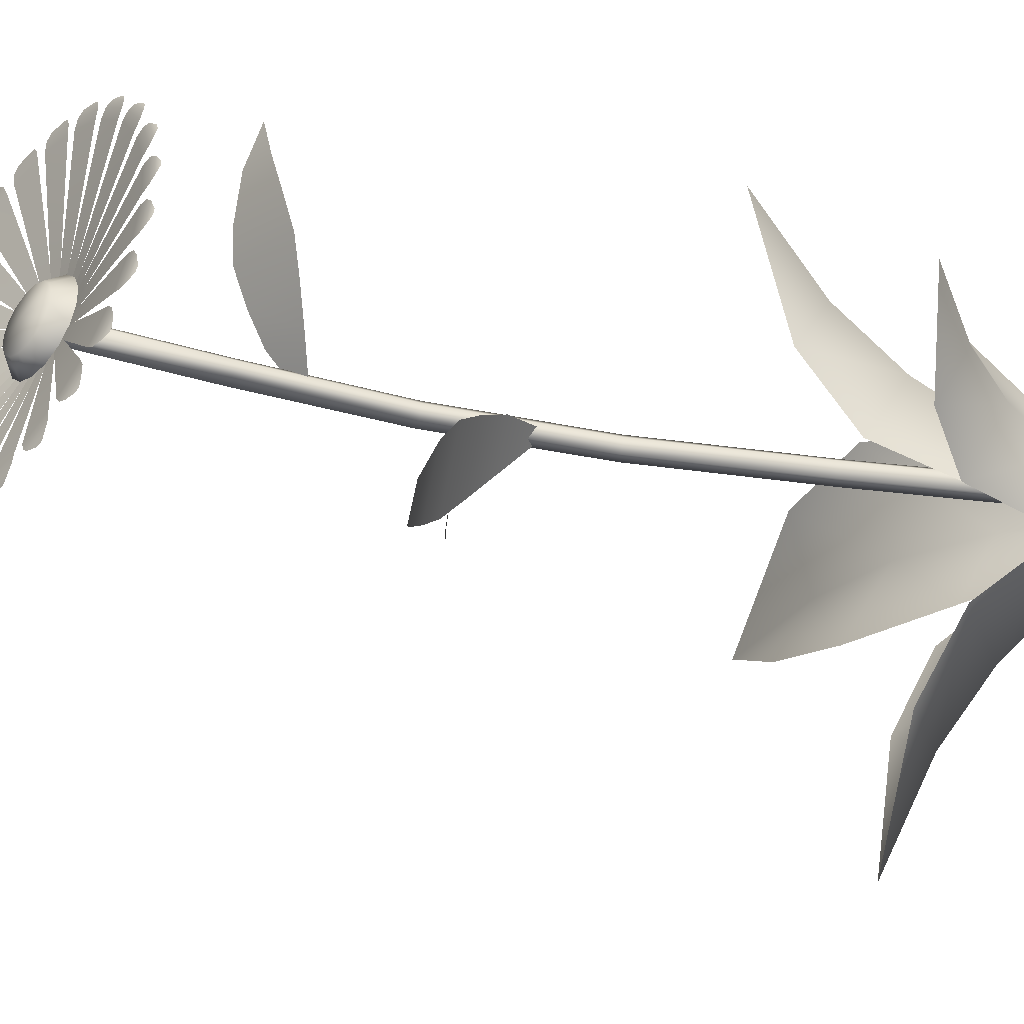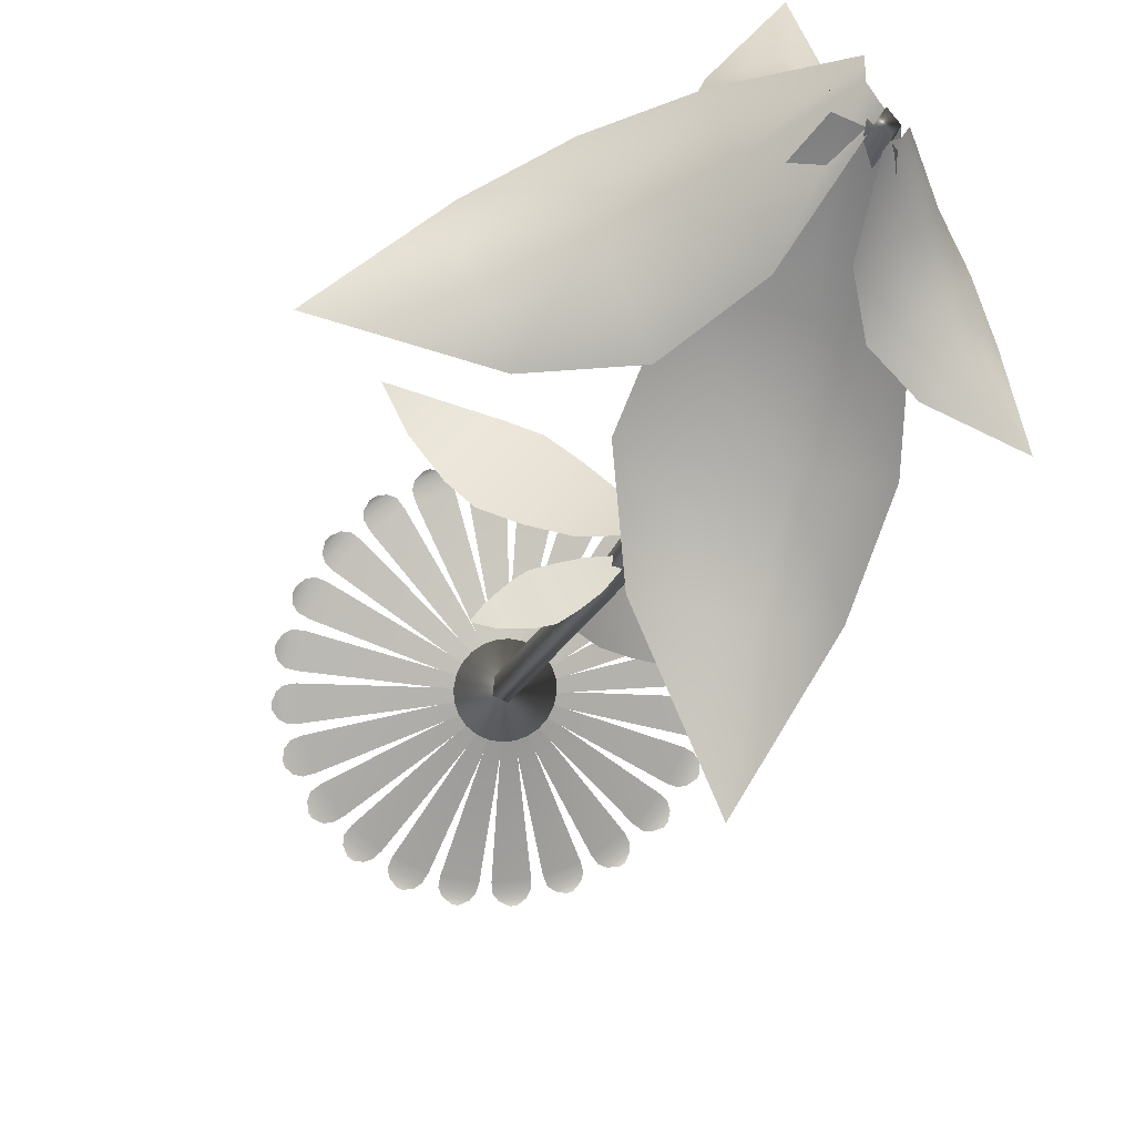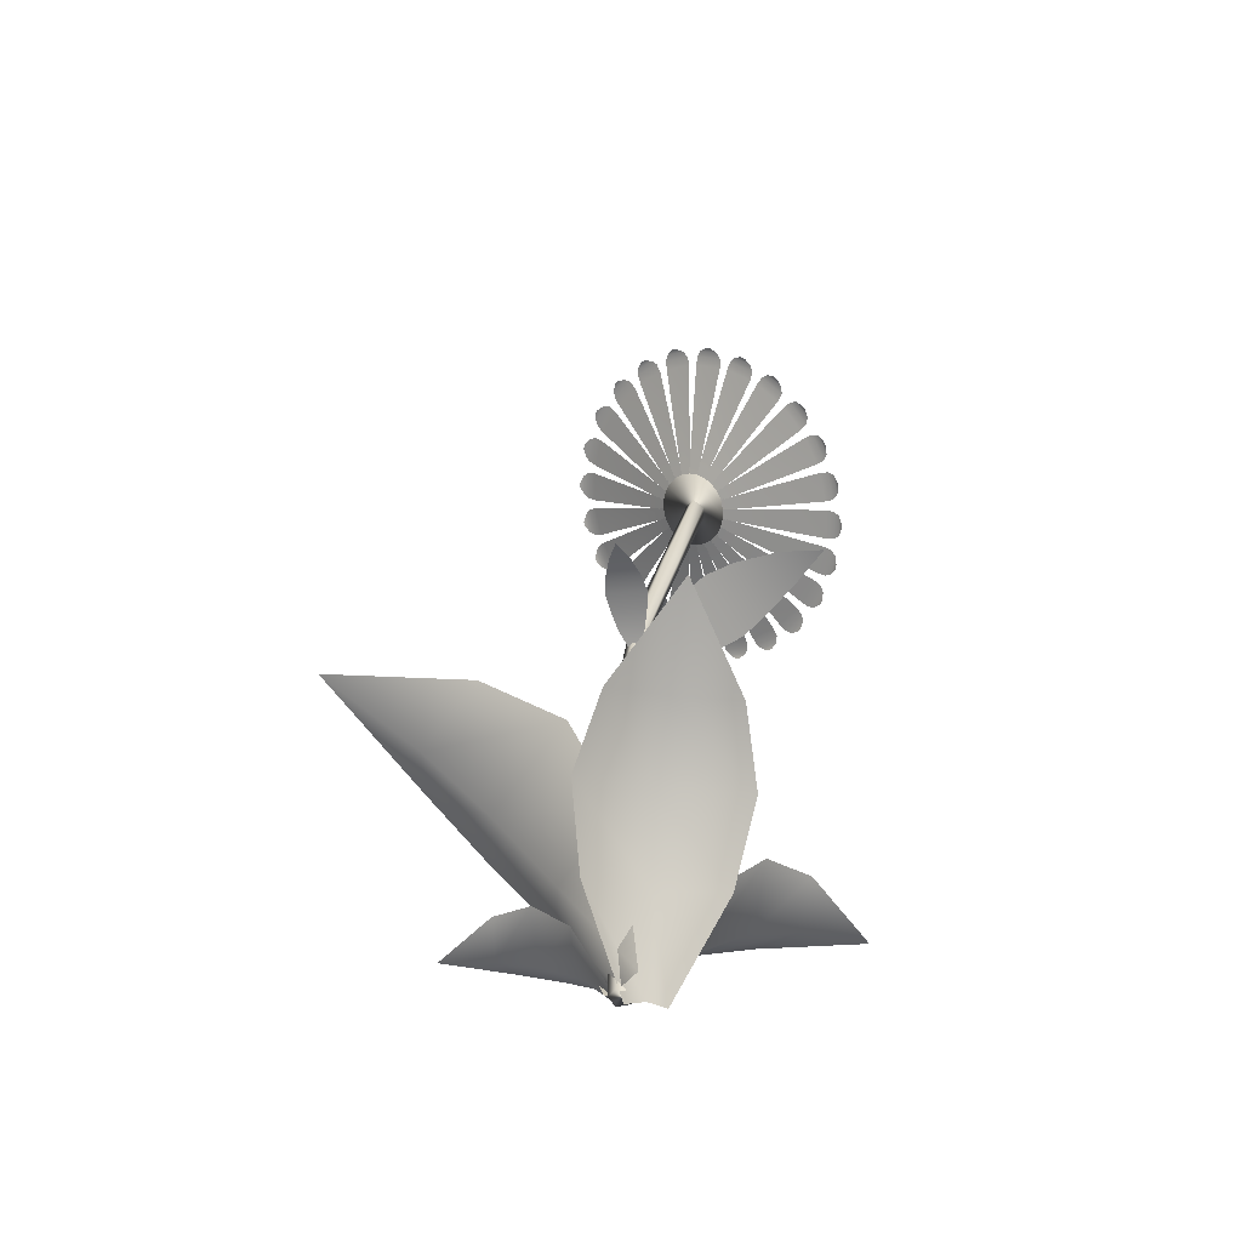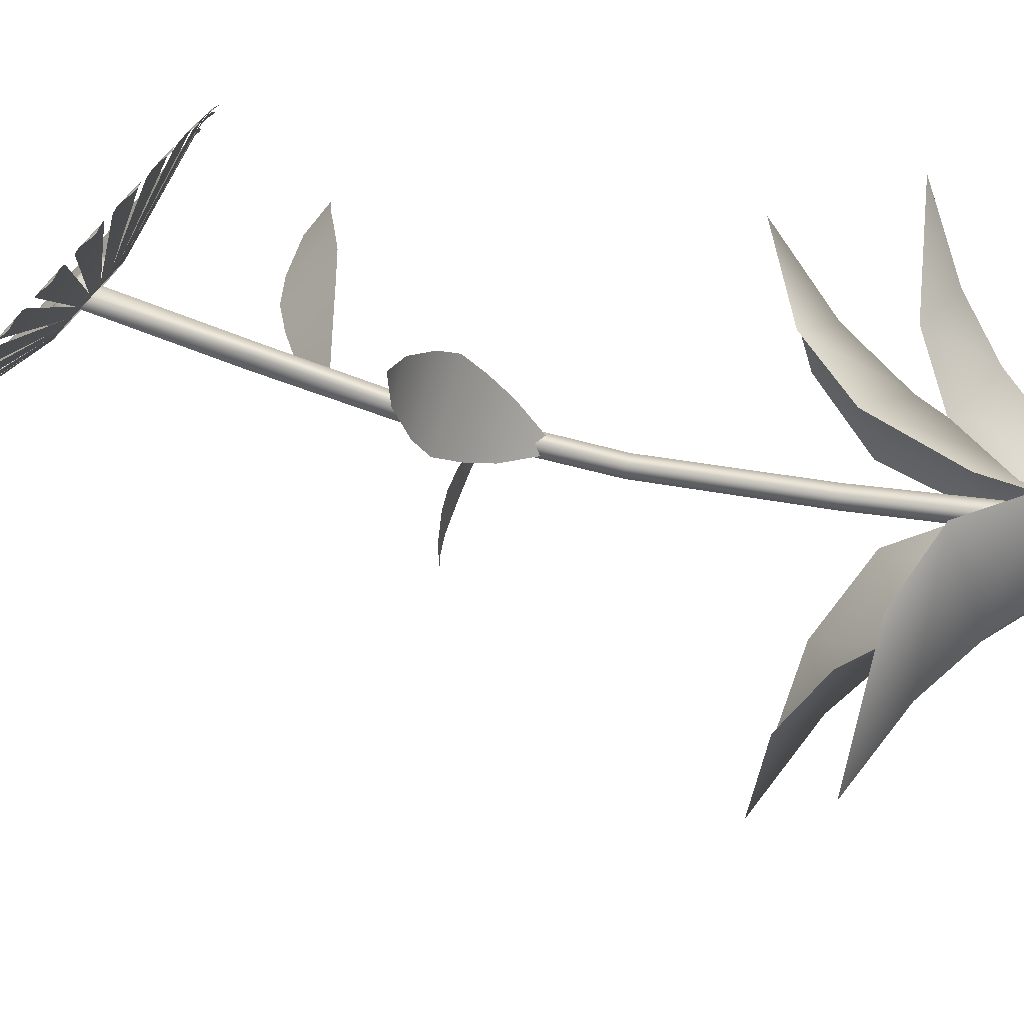
<metadata>
{"format":"obj","ext":"obj","renderer":"f3d","projection":"perspective","resolution":1024,"background":"white","views":[{"elev":58.9,"azim":-82.6,"up":"+Z"},{"elev":-32.0,"azim":-15.5,"up":"+Z"},{"elev":-56.1,"azim":-112.4,"up":"+Y"},{"elev":29.4,"azim":-74.3,"up":"+Z"}]}
</metadata>
<code>
o Cylinder.040
v 0.01005 -0.01724 -0.006335
v 0.004593 0.6076 0.06097
v 0.004035 -0.01724 0.001938
v -0.001905 0.6037 0.06849
v -0.00569 -0.01724 -0.001222
v -0.01142 0.6057 0.06497
v -0.00569 -0.01724 -0.01145
v -0.01081 0.6109 0.05527
v 0.004035 -0.01724 -0.01461
v -0.000908 0.6121 0.05279
v 0.01005 0.04395 -0.006335
v 0.009807 0.1625 -0.00877
v 0.008741 0.2836 -0.006399
v 0.007016 0.3984 0.008477
v 0.005149 0.5031 0.03422
v -0.001299 0.4996 0.04181
v 0.000669 0.3964 0.01576
v 0.002541 0.2831 0.000747
v 0.00374 0.1626 -0.001191
v 0.004035 0.04395 0.001938
v -0.01084 0.5014 0.0383
v -0.008913 0.3974 0.01263
v -0.007105 0.2834 -0.002147
v -0.005961 0.1626 -0.004115
v -0.00569 0.04395 -0.001222
v -0.01028 0.5059 0.02869
v -0.008495 0.4 0.003414
v -0.006875 0.2841 -0.01109
v -0.005894 0.1624 -0.01352
v -0.00569 0.04395 -0.01145
v -0.000401 0.5069 0.02614
v 0.001347 0.4006 0.000839
v 0.002914 0.2842 -0.01373
v 0.003848 0.1623 -0.01641
v 0.004035 0.04395 -0.01461
v 0.0292 0.6069 0.05714
v 0.01801 0.6094 0.07147
v 0.02701 0.5986 0.06693
v 0.01312 0.6045 0.07743
v 0.0201 0.5916 0.07536
v 0.005639 0.6011 0.08152
v 0.009516 0.5869 0.08114
v -0.003299 0.5999 0.08311
v -0.003126 0.5851 0.0834
v -0.01233 0.6009 0.08197
v -0.0159 0.5866 0.08179
v -0.02009 0.6041 0.07827
v -0.02687 0.5911 0.07656
v -0.02538 0.609 0.07257
v -0.03436 0.598 0.0685
v -0.02741 0.6147 0.06574
v -0.03722 0.6061 0.05883
v -0.003903 0.6174 0.06717
v -0.02586 0.6205 0.05882
v -0.03504 0.6143 0.04904
v -0.02098 0.6255 0.05286
v -0.02813 0.6213 0.04061
v -0.01349 0.6289 0.04877
v -0.01754 0.6261 0.03483
v -0.004555 0.6301 0.04717
v -0.004902 0.6279 0.03257
v 0.004479 0.6291 0.04831
v 0.007875 0.6264 0.03418
v 0.01223 0.6259 0.05201
v 0.01884 0.6219 0.03942
v 0.01753 0.621 0.05771
v 0.02633 0.615 0.04748
v 0.01956 0.6153 0.06454
v 0.001205 0.5863 0.08061
v -0.007621 0.5862 0.08083
v 0.01135 0.5446 0.1616
v -0.01269 0.5443 0.1622
v 0.01111 0.5405 0.1676
v -0.01194 0.5402 0.1682
v 0.007861 0.5371 0.1714
v -0.008696 0.537 0.1718
v 0.001638 0.5338 0.1732
v -0.00241 0.5338 0.1734
v -0.009248 0.6254 0.03425
v -0.000422 0.6255 0.03403
v -0.01908 0.6981 -0.0206
v 0.004966 0.6983 -0.02121
v -0.01882 0.7033 -0.02571
v 0.004221 0.7036 -0.02628
v -0.01558 0.7064 -0.02966
v 0.000977 0.7066 -0.03006
v -0.009378 0.7076 -0.03331
v -0.005329 0.7077 -0.03336
v -0.03434 0.6026 0.06158
v -0.03457 0.6083 0.05483
v -0.123 0.6122 0.08272
v -0.1236 0.6277 0.06432
v -0.1302 0.613 0.08303
v -0.1309 0.6279 0.06542
v -0.1353 0.615 0.08048
v -0.1357 0.6257 0.06783
v -0.1388 0.618 0.07484
v -0.1389 0.6206 0.0718
v -0.02915 0.6174 0.04398
v -0.02308 0.6215 0.03904
v -0.09883 0.6692 0.01473
v -0.08228 0.6803 0.00129
v -0.1038 0.6732 0.01115
v -0.08795 0.6839 -0.001717
v -0.1051 0.6768 0.006585
v -0.09366 0.6845 -0.00265
v -0.1032 0.6802 0.000393
v -0.1004 0.6821 -0.001819
v 0.01372 0.6219 0.0381
v 0.02013 0.6179 0.04272
v 0.06958 0.682 -0.002578
v 0.08704 0.6713 0.01
v 0.07493 0.6858 -0.005944
v 0.09166 0.6755 0.006131
v 0.08076 0.6864 -0.00703
v 0.09279 0.679 0.001654
v 0.08766 0.6841 -0.006522
v 0.0906 0.6823 -0.004353
v -0.02176 0.5897 0.07676
v -0.02817 0.5937 0.07214
v -0.07731 0.5606 0.1435
v -0.09477 0.5714 0.131
v -0.08264 0.558 0.1478
v -0.09937 0.5684 0.1358
v -0.08848 0.5571 0.1487
v -0.1005 0.5646 0.1401
v -0.0954 0.5573 0.1464
v -0.09834 0.5592 0.1444
v 0.02111 0.5942 0.07088
v 0.01504 0.5902 0.07582
v 0.0911 0.5735 0.1262
v 0.07455 0.5624 0.1397
v 0.09609 0.5706 0.1308
v 0.08023 0.5599 0.1437
v 0.09734 0.5667 0.1351
v 0.08594 0.5591 0.1444
v 0.09545 0.5612 0.1395
v 0.09266 0.5594 0.1418
v 0.01566 0.5905 0.07543
v 0.008138 0.5876 0.079
v 0.06886 0.5594 0.1432
v 0.04835 0.5514 0.153
v 0.07229 0.5558 0.1486
v 0.05264 0.5482 0.158
v 0.07199 0.5519 0.1531
v 0.05787 0.5464 0.1598
v 0.06838 0.5468 0.1569
v 0.06492 0.5456 0.1586
v -0.02766 0.5933 0.07261
v -0.03228 0.5982 0.06688
v -0.09939 0.5751 0.1266
v -0.112 0.5884 0.111
v -0.1058 0.5735 0.1297
v -0.1179 0.5862 0.1148
v -0.1118 0.5736 0.1294
v -0.1205 0.5828 0.1187
v -0.118 0.5749 0.1258
v -0.1201 0.5772 0.1232
v 0.01962 0.6183 0.04225
v 0.02424 0.6135 0.04798
v 0.09166 0.6676 0.01434
v 0.1042 0.6543 0.02997
v 0.09811 0.6703 0.01215
v 0.1102 0.6576 0.02715
v 0.1041 0.67 0.01226
v 0.1127 0.6608 0.02304
v 0.1102 0.6665 0.01409
v 0.1124 0.6644 0.01677
v -0.02371 0.6211 0.03943
v -0.01618 0.6241 0.03586
v -0.07659 0.6832 -0.002275
v -0.05608 0.6912 -0.01201
v -0.08001 0.688 -0.006718
v -0.06036 0.6956 -0.01602
v -0.07971 0.6917 -0.01138
v -0.06559 0.6972 -0.01806
v -0.07612 0.6946 -0.01703
v -0.07266 0.696 -0.01862
v -0.03466 0.6078 0.05544
v -0.0326 0.6133 0.04886
v -0.1228 0.6324 0.05873
v -0.1172 0.6474 0.0408
v -0.1298 0.6344 0.05761
v -0.1244 0.6488 0.04044
v -0.1338 0.6371 0.05414
v -0.13 0.6475 0.04181
v -0.1356 0.6405 0.04795
v -0.1347 0.6431 0.04498
v -0.001224 0.6255 0.03397
v 0.007363 0.6241 0.0355
v 0.01226 0.6978 -0.02066
v 0.03565 0.6941 -0.01649
v 0.0144 0.7028 -0.02554
v 0.03682 0.6993 -0.02153
v 0.01883 0.7053 -0.02873
v 0.03494 0.7027 -0.02583
v 0.02574 0.7053 -0.03106
v 0.02968 0.7048 -0.0303
v -0.006819 0.5861 0.08089
v -0.01541 0.5875 0.07936
v -0.01999 0.5449 0.1616
v -0.04338 0.5486 0.1574
v -0.02211 0.5409 0.1674
v -0.04453 0.5446 0.1635
v -0.02655 0.5383 0.1704
v -0.04265 0.5409 0.1676
v -0.03348 0.5361 0.171
v -0.03742 0.5368 0.1703
v 0.02661 0.6038 0.05942
v 0.02456 0.5983 0.066
v 0.1151 0.6102 0.08223
v 0.1095 0.5952 0.1002
v 0.1221 0.6094 0.08429
v 0.1167 0.595 0.1015
v 0.1261 0.6064 0.08757
v 0.1222 0.5961 0.09994
v 0.1279 0.6009 0.09196
v 0.127 0.5984 0.09503
v 0.008874 0.5878 0.07874
v 0.00041 0.5862 0.08071
v 0.04166 0.5496 0.1553
v 0.0186 0.5453 0.1606
v 0.04331 0.5455 0.1612
v 0.02121 0.5415 0.1663
v 0.04147 0.5418 0.1654
v 0.02559 0.5389 0.1692
v 0.03638 0.5375 0.1684
v 0.0325 0.5368 0.1694
v -0.03195 0.5977 0.06744
v -0.03446 0.6031 0.06097
v -0.115 0.5927 0.1059
v -0.1218 0.6076 0.08826
v -0.1221 0.5922 0.1076
v -0.1286 0.6065 0.09078
v -0.1277 0.5933 0.1062
v -0.1325 0.6036 0.09406
v -0.1328 0.5956 0.1014
v -0.1339 0.5981 0.09849
v 0.02391 0.6139 0.04742
v 0.02642 0.6085 0.05389
v 0.1072 0.65 0.03508
v 0.1141 0.6351 0.0527
v 0.1143 0.6515 0.03426
v 0.1209 0.6373 0.05116
v 0.12 0.6502 0.03554
v 0.1247 0.64 0.04769
v 0.1251 0.6458 0.0385
v 0.1262 0.6434 0.04152
v -0.01692 0.6239 0.03612
v -0.008452 0.6254 0.03415
v -0.04938 0.6931 -0.01432
v -0.02632 0.6974 -0.01968
v -0.05102 0.6982 -0.01929
v -0.02892 0.7024 -0.0244
v -0.04919 0.7018 -0.02374
v -0.03331 0.7047 -0.02741
v -0.04412 0.7039 -0.02853
v -0.04024 0.7047 -0.02938
v -0.03289 0.6128 0.04944
v -0.02868 0.6178 0.04348
v -0.1146 0.6518 0.03554
v -0.1031 0.6654 0.0193
v -0.1208 0.6549 0.03309
v -0.1098 0.6679 0.01754
v -0.1235 0.6582 0.02893
v -0.1156 0.6676 0.01777
v -0.1235 0.6618 0.02256
v -0.1216 0.6641 0.01987
v 0.00661 0.6243 0.03528
v 0.01437 0.6216 0.03846
v 0.0425 0.6923 -0.01452
v 0.06365 0.6848 -0.005844
v 0.04637 0.6969 -0.0188
v 0.06664 0.6897 -0.01047
v 0.05169 0.6985 -0.02101
v 0.06625 0.6933 -0.01502
v 0.05883 0.6973 -0.02192
v 0.0624 0.6961 -0.02041
v -0.01465 0.5873 0.07958
v -0.02241 0.5901 0.0764
v -0.05023 0.5503 0.1555
v -0.07138 0.5578 0.1468
v -0.05409 0.5469 0.1607
v -0.07435 0.5542 0.1524
v -0.05941 0.5451 0.1627
v -0.07397 0.5503 0.1568
v -0.06658 0.5441 0.1618
v -0.07014 0.5454 0.1604
v 0.02485 0.5988 0.06542
v 0.02064 0.5938 0.07139
v 0.1069 0.5908 0.1054
v 0.09541 0.5773 0.1217
v 0.1131 0.5889 0.1088
v 0.1021 0.5759 0.1244
v 0.1158 0.5853 0.1128
v 0.1079 0.576 0.124
v 0.1158 0.5796 0.1174
v 0.1138 0.5774 0.1201
v 0.02629 0.609 0.05328
v 0.02653 0.6033 0.06003
v 0.1152 0.6304 0.05824
v 0.1159 0.6149 0.07664
v 0.1225 0.6308 0.05887
v 0.1231 0.616 0.07652
v 0.1275 0.6285 0.06122
v 0.128 0.6179 0.07392
v 0.1311 0.6235 0.06507
v 0.1312 0.6209 0.06821
v -0.003484 0.4598 0.02778
v 0.1466 0.5082 0.06753
v -0.003326 0.4668 0.02002
v 0.01944 0.4648 0.04986
v 0.04272 0.4705 0.06406
v 0.06603 0.4768 0.07523
v 0.08703 0.4857 0.07822
v 0.1179 0.4985 0.07624
v 0.1183 0.5165 0.05635
v 0.08775 0.5178 0.04275
v 0.06688 0.5144 0.0336
v 0.04346 0.503 0.02808
v 0.01997 0.4888 0.02332
v -0.001326 0.3666 2.9e-05
v -0.08378 0.3699 -0.0459
v -0.004457 0.366 0.005206
v -0.01179 0.3727 -0.01424
v -0.0233 0.3758 -0.0252
v -0.03526 0.3778 -0.03475
v -0.04776 0.3781 -0.03949
v -0.06652 0.3757 -0.04395
v -0.07455 0.3742 -0.03069
v -0.06207 0.3754 -0.01584
v -0.05205 0.3747 -0.006986
v -0.03781 0.373 -0.001208
v -0.02249 0.3707 0.003454
v -0.006342 0.3327 -0.003601
v -0.1306 0.3835 0.1036
v 0.000222 0.3314 0.005198
v -0.03392 0.3515 0.003004
v -0.05781 0.3645 0.0143
v -0.08002 0.3755 0.02755
v -0.09525 0.382 0.04533
v -0.1148 0.3864 0.07448
v -0.09794 0.383 0.09702
v -0.06526 0.376 0.08553
v -0.04481 0.3684 0.07474
v -0.02739 0.3584 0.05507
v -0.01149 0.347 0.03307
v -0.02129 -0.01514 -0.004026
v 0.01064 -0.01528 -0.004065
v -0.06112 0.08715 -0.03365
v 0.05114 0.08668 -0.03378
v -0.07236 0.1485 -0.07537
v 0.06567 0.1479 -0.07554
v -0.05565 0.1844 -0.1346
v 0.04911 0.184 -0.1347
v -0.00329 0.2074 -0.2326
v -0.005325 -0.01484 -0.008893
v -0.000657 0.06661 -0.0523
v 0.002499 0.1212 -0.1006
v 0.001068 0.1639 -0.1532
v -0.008612 -0.02587 0.0216
v -0.000171 -0.02432 -0.005174
v -0.05785 0.04279 0.04721
v -0.02817 0.04827 -0.04691
v -0.1053 0.08877 0.04552
v -0.06876 0.09551 -0.0702
v -0.1555 0.1115 0.01562
v -0.1278 0.1166 -0.07221
v -0.2261 0.1189 -0.05465
v -0.008445 -0.02553 0.006908
v -0.05383 0.02531 -0.008552
v -0.1017 0.06516 -0.02408
v -0.1525 0.09384 -0.03699
v 0.004799 -0.009907 -0.01127
v 0.01648 -0.01095 -0.000755
v 0.007238 0.04202 -0.03962
v 0.04829 0.03833 -0.002638
v 0.02177 0.06799 -0.06162
v 0.07225 0.06346 -0.01615
v 0.04992 0.07916 -0.07946
v 0.08823 0.07572 -0.04495
v 0.1024 0.07925 -0.099
v 0.01222 -0.01072 -0.007796
v 0.03353 0.02846 -0.02542
v 0.05483 0.05009 -0.0447
v 0.07484 0.06572 -0.0665
v 0.01064 -0.009682 -0.01436
v -0.007995 -0.009931 0.002855
v 0.04015 0.08826 -0.02816
v -0.02535 0.08738 0.03237
v 0.06284 0.1532 -0.01606
v -0.0177 0.1522 0.05836
v 0.08207 0.1955 0.02483
v 0.02094 0.1947 0.08132
v 0.1038 0.2297 0.1102
v 0.004004 -0.008852 -0.002834
v 0.01775 0.07029 0.01825
v 0.03651 0.1294 0.0429
v 0.06185 0.1776 0.06922
v 0.001752 -0.01277 0.007186
v -0.02076 -0.01254 0.009971
v 0.03414 0.05914 0.03163
v -0.04502 0.05995 0.04142
v 0.04685 0.09879 0.06492
v -0.05047 0.09979 0.07695
v 0.04083 0.1193 0.1108
v -0.03303 0.1201 0.1199
v 0.01271 0.1278 0.1859
v -0.009082 -0.0128 0.012
v -0.007334 0.04371 0.04825
v -0.004348 0.07817 0.0868
v 0.002006 0.1039 0.1271
f 15 2 4 16
f 16 4 6 21
f 21 6 8 26
f 4 2 10 8 6
f 26 8 10 31
f 31 10 2 15
f 1 3 5 7 9
f 9 35 11 1
f 35 34 12 11
f 34 33 13 12
f 33 32 14 13
f 32 31 15 14
f 7 30 35 9
f 30 29 34 35
f 29 28 33 34
f 28 27 32 33
f 27 26 31 32
f 5 25 30 7
f 25 24 29 30
f 24 23 28 29
f 23 22 27 28
f 22 21 26 27
f 3 20 25 5
f 20 19 24 25
f 19 18 23 24
f 18 17 22 23
f 17 16 21 22
f 1 11 20 3
f 11 12 19 20
f 12 13 18 19
f 13 14 17 18
f 14 15 16 17
f 37 39 40 38
f 36 68 37 38
f 40 39 41 42
f 39 53 41
f 41 53 43
f 42 41 43 44
f 43 45 46 44
f 43 53 45
f 45 53 47
f 45 47 48 46
f 48 47 49 50
f 47 53 49
f 50 49 51 52
f 49 53 51
f 51 54 55 52
f 51 53 54
f 54 56 57 55
f 53 56 54
f 57 56 58 59
f 56 53 58
f 59 58 60 61
f 58 53 60
f 60 62 63 61
f 60 53 62
f 63 62 64 65
f 62 53 64
f 64 53 66
f 65 64 66 67
f 66 68 36 67
f 66 53 68
f 68 53 37
f 36 38 65 67
f 38 40 63 65
f 42 61 63 40
f 44 59 61 42
f 44 46 57 59
f 48 55 57 46
f 50 52 55 48
f 37 53 39
f 69 70 72 71
f 71 72 74 73
f 73 74 76 75
f 75 76 78 77
f 79 80 82 81
f 81 82 84 83
f 83 84 86 85
f 85 86 88 87
f 89 90 92 91
f 91 92 94 93
f 93 94 96 95
f 95 96 98 97
f 99 100 102 101
f 101 102 104 103
f 103 104 106 105
f 105 106 108 107
f 109 110 112 111
f 111 112 114 113
f 113 114 116 115
f 115 116 118 117
f 119 120 122 121
f 121 122 124 123
f 123 124 126 125
f 125 126 128 127
f 129 130 132 131
f 131 132 134 133
f 133 134 136 135
f 135 136 138 137
f 139 140 142 141
f 141 142 144 143
f 143 144 146 145
f 145 146 148 147
f 149 150 152 151
f 151 152 154 153
f 153 154 156 155
f 155 156 158 157
f 159 160 162 161
f 161 162 164 163
f 163 164 166 165
f 165 166 168 167
f 169 170 172 171
f 171 172 174 173
f 173 174 176 175
f 175 176 178 177
f 179 180 182 181
f 181 182 184 183
f 183 184 186 185
f 185 186 188 187
f 189 190 192 191
f 191 192 194 193
f 193 194 196 195
f 195 196 198 197
f 199 200 202 201
f 201 202 204 203
f 203 204 206 205
f 205 206 208 207
f 209 210 212 211
f 211 212 214 213
f 213 214 216 215
f 215 216 218 217
f 219 220 222 221
f 221 222 224 223
f 223 224 226 225
f 225 226 228 227
f 229 230 232 231
f 231 232 234 233
f 233 234 236 235
f 235 236 238 237
f 239 240 242 241
f 241 242 244 243
f 243 244 246 245
f 245 246 248 247
f 249 250 252 251
f 251 252 254 253
f 253 254 256 255
f 255 256 258 257
f 259 260 262 261
f 261 262 264 263
f 263 264 266 265
f 265 266 268 267
f 269 270 272 271
f 271 272 274 273
f 273 274 276 275
f 275 276 278 277
f 279 280 282 281
f 281 282 284 283
f 283 284 286 285
f 285 286 288 287
f 289 290 292 291
f 291 292 294 293
f 293 294 296 295
f 295 296 298 297
f 299 300 302 301
f 301 302 304 303
f 303 304 306 305
f 305 306 308 307
f 312 313 320 321
f 309 312 321 311
f 313 314 319 320
f 314 315 318 319
f 315 316 317 318
f 316 310 317
f 325 326 333 334
f 322 325 334 324
f 326 327 332 333
f 327 328 331 332
f 328 329 330 331
f 329 323 330
f 338 339 346 347
f 335 338 347 337
f 339 340 345 346
f 340 341 344 345
f 341 342 343 344
f 342 336 343
f 357 349 351 358
f 358 351 353 359
f 359 353 355 360
f 356 360 355
f 352 359 360 354
f 350 358 359 352
f 348 357 358 350
f 360 356 354
f 370 362 364 371
f 371 364 366 372
f 372 366 368 373
f 369 373 368
f 365 372 373 367
f 363 371 372 365
f 361 370 371 363
f 373 369 367
f 383 375 377 384
f 384 377 379 385
f 385 379 381 386
f 382 386 381
f 378 385 386 380
f 376 384 385 378
f 374 383 384 376
f 386 382 380
f 396 388 390 397
f 397 390 392 398
f 398 392 394 399
f 395 399 394
f 391 398 399 393
f 389 397 398 391
f 387 396 397 389
f 399 395 393
f 409 401 403 410
f 410 403 405 411
f 411 405 407 412
f 408 412 407
f 404 411 412 406
f 402 410 411 404
f 400 409 410 402
f 412 408 406

</code>
